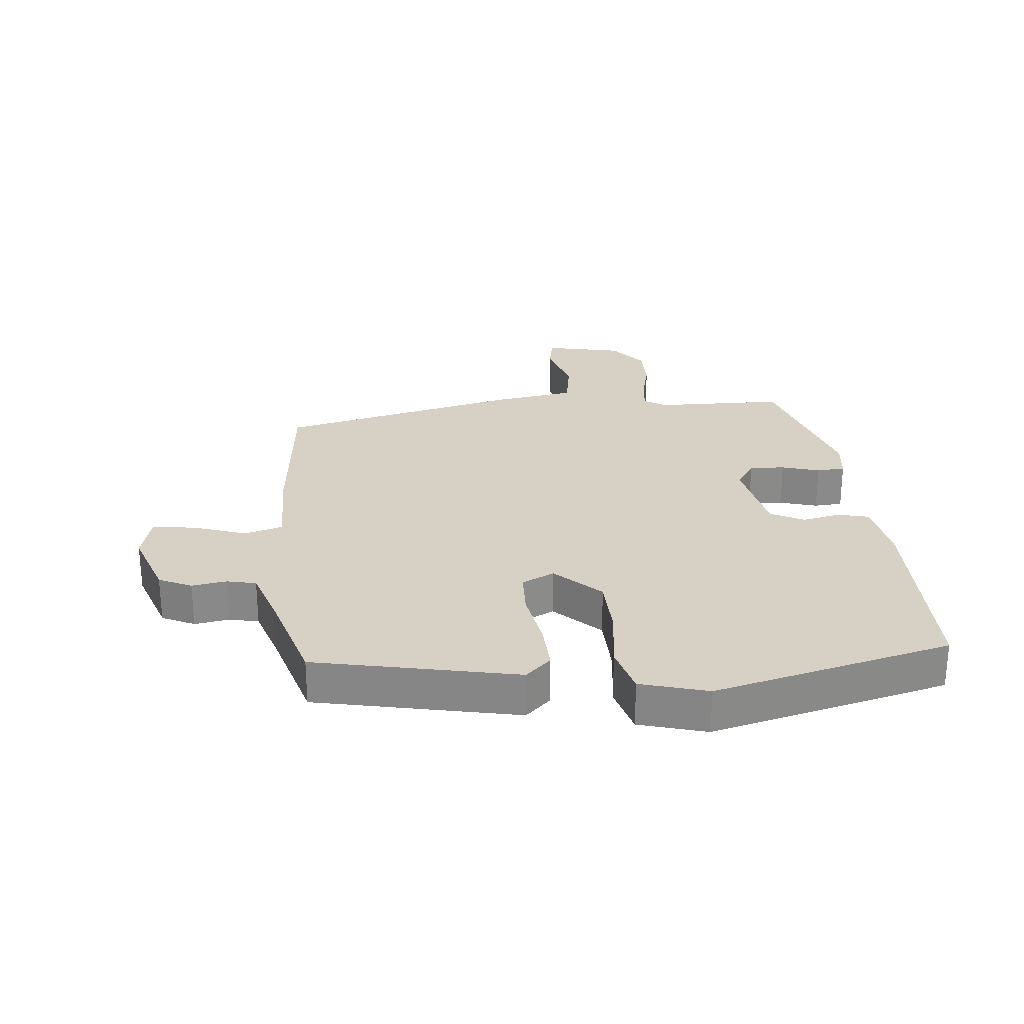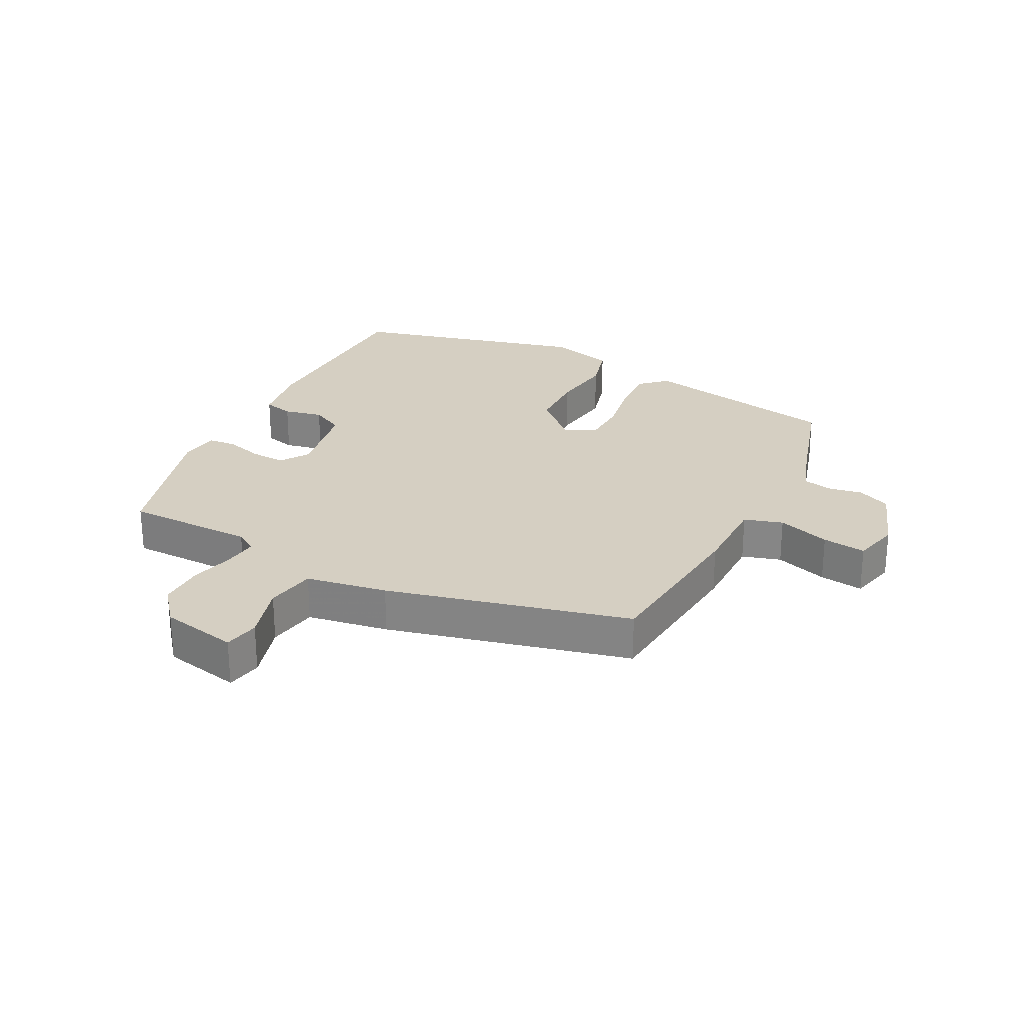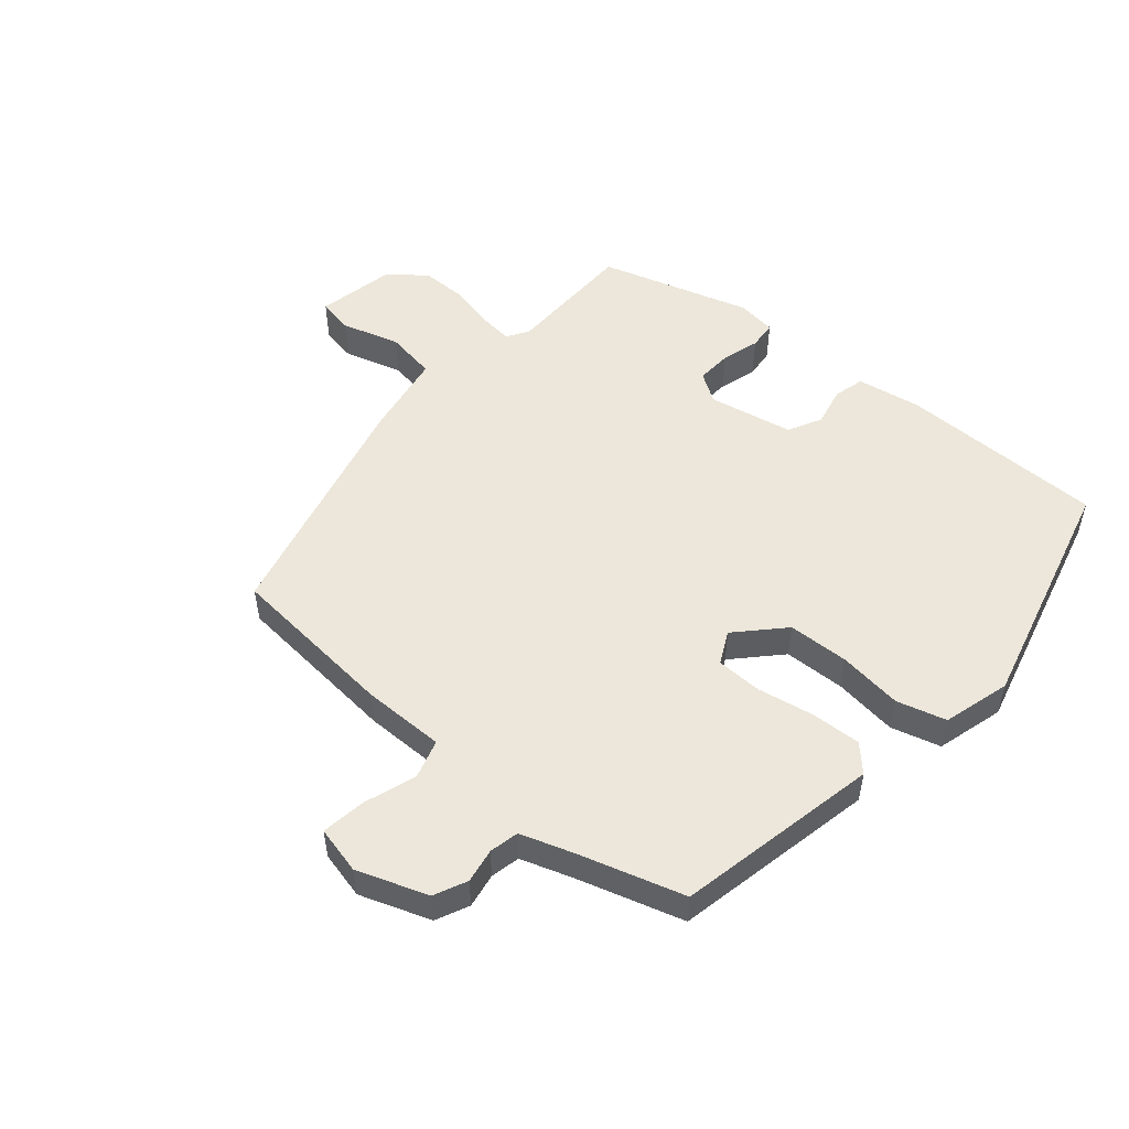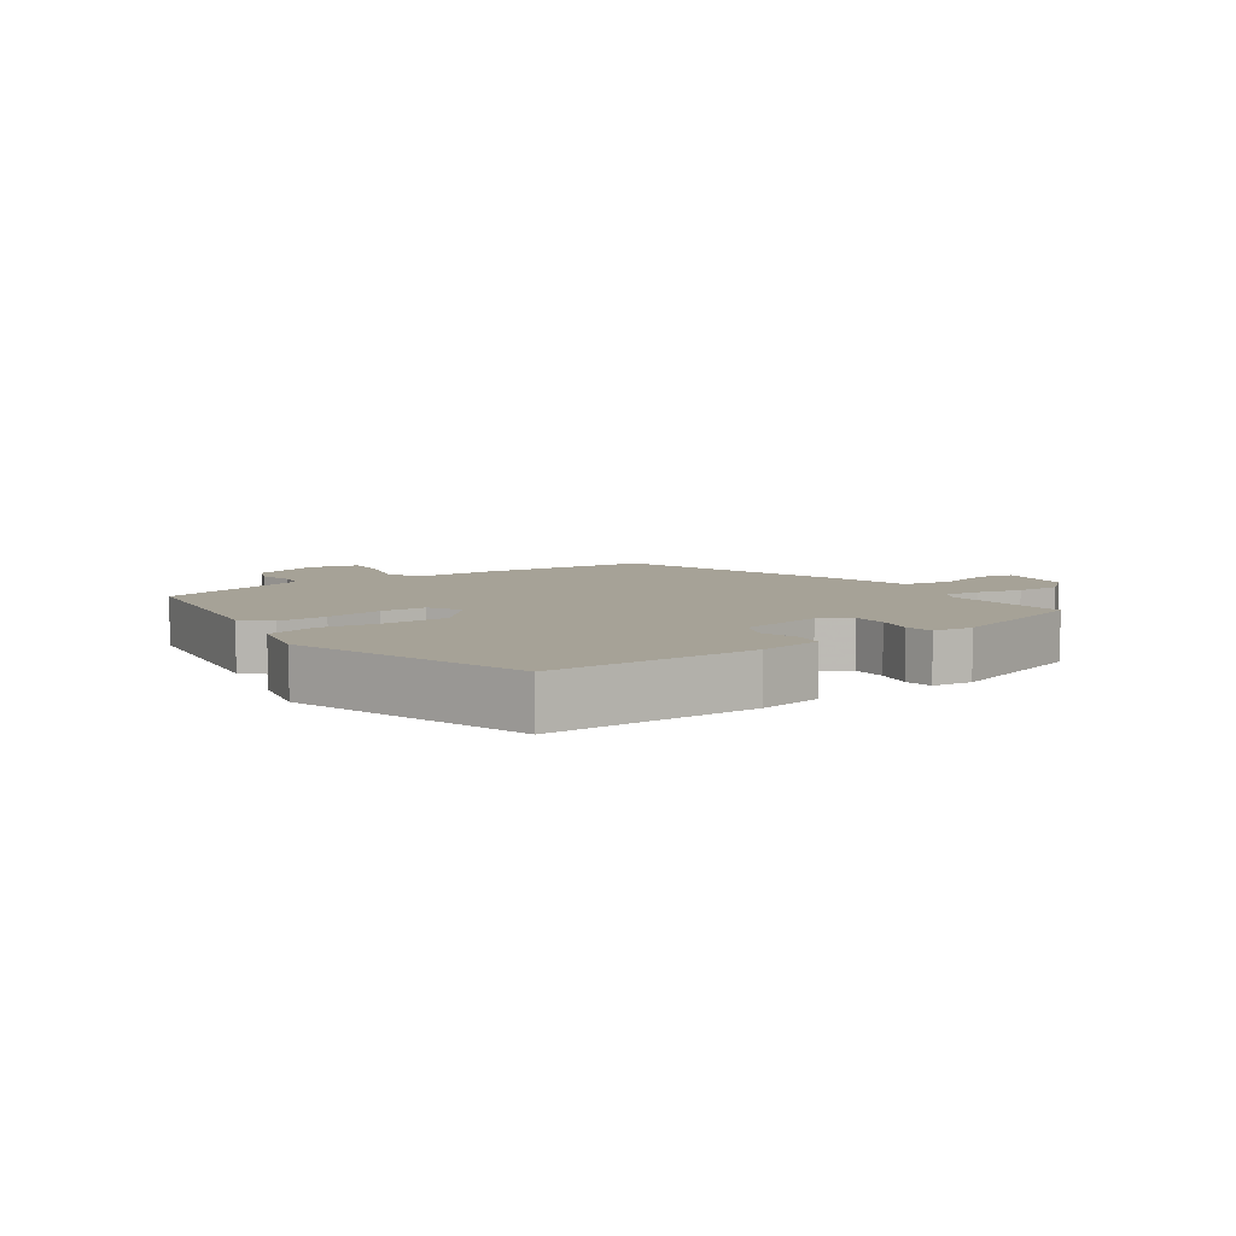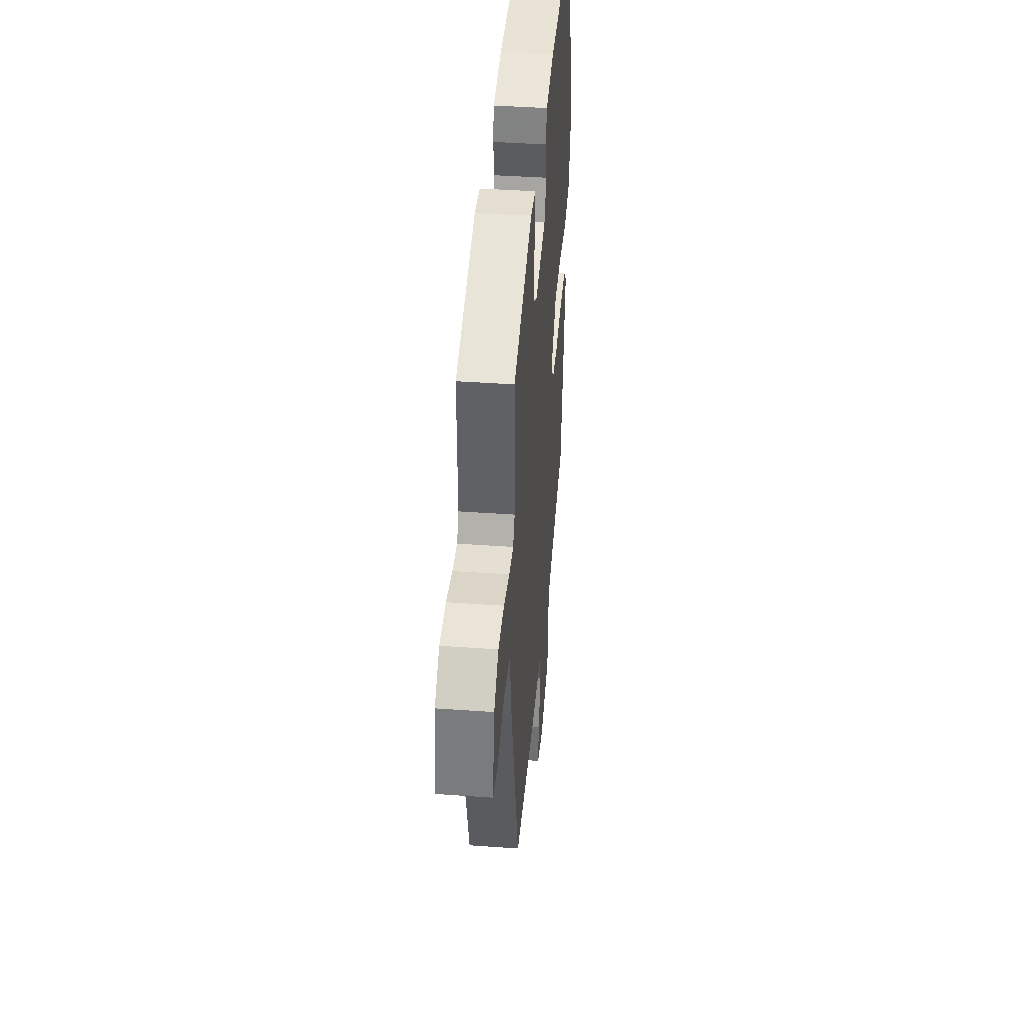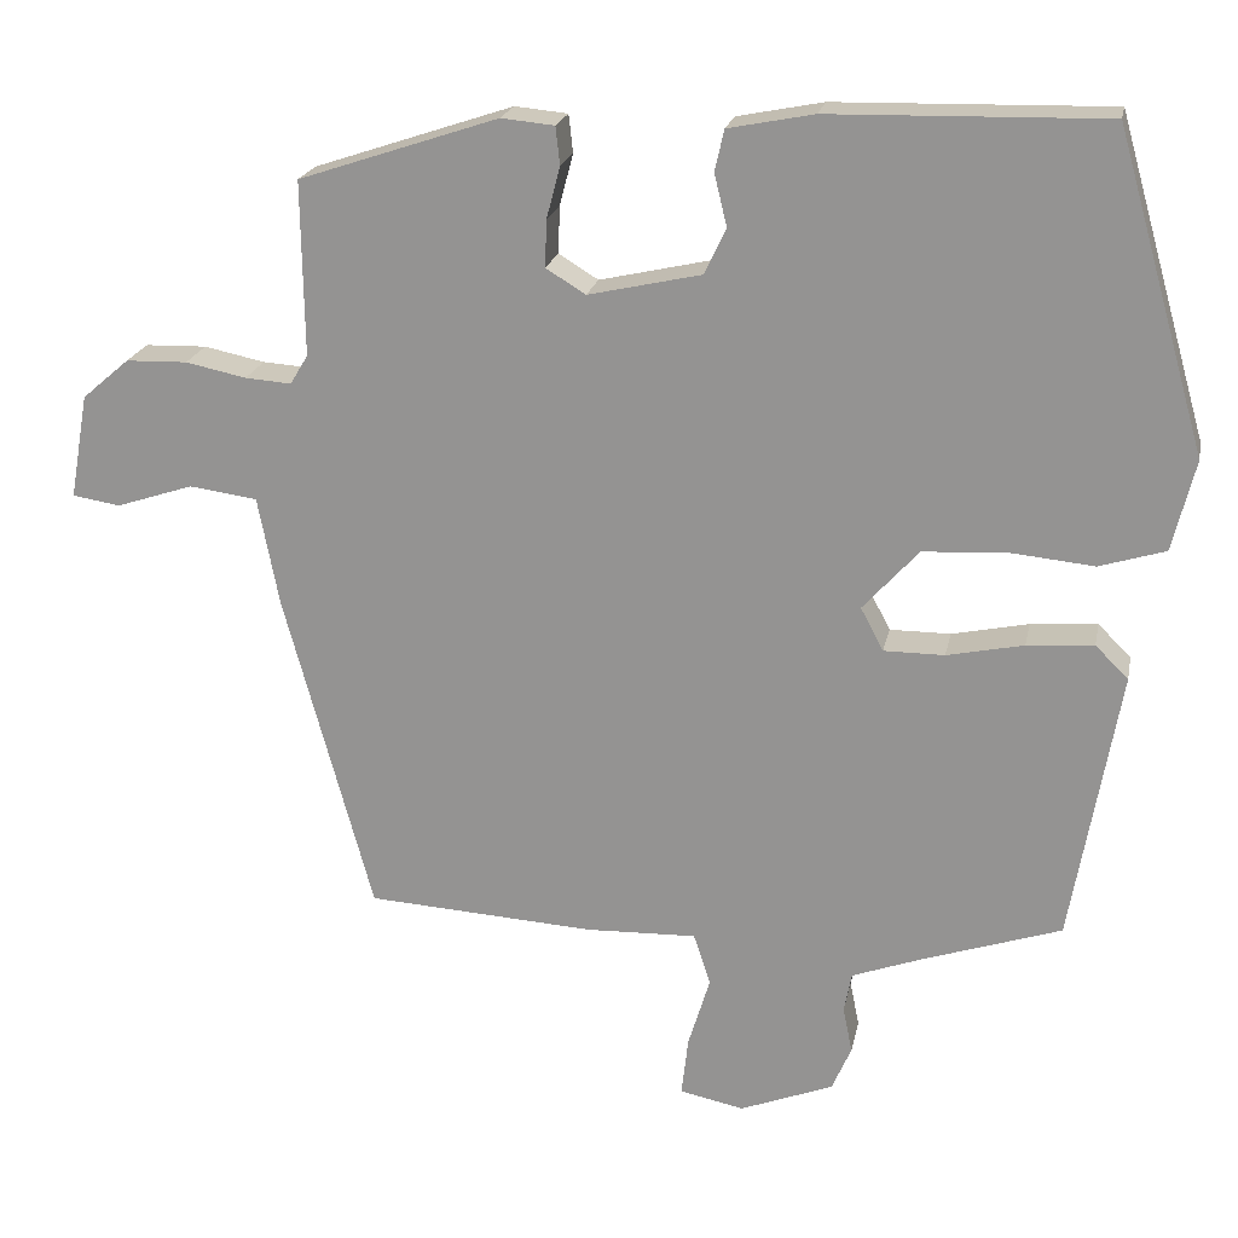
<metadata>
{"format":"obj","ext":"obj","renderer":"f3d","projection":"perspective","resolution":1024,"background":"white","views":[{"elev":26.8,"azim":-93.6,"up":"+Y"},{"elev":25.9,"azim":118.8,"up":"+Y"},{"elev":51.9,"azim":-138.0,"up":"+Y"},{"elev":6.5,"azim":-35.3,"up":"+Y"},{"elev":41.1,"azim":95.0,"up":"+Z"},{"elev":20.7,"azim":-168.8,"up":"+Z"}]}
</metadata>
<code>
v 0.435 0.07 -0.508
v 0.164 0.07 -0.525
v 0.033 0.07 -0.521
v 0.013 0.07 -0.582
v 0.039 0.07 -0.667
v 0.047 0.07 -0.737
v -0.029 0.07 -0.753
v -0.14 0.07 -0.71
v -0.163 0.07 -0.657
v -0.152 0.07 -0.602
v -0.161 0.07 -0.555
v -0.243 0.07 -0.525
v -0.409 0.07 -0.47
v -0.466 0.07 -0.146
v -0.427 0.07 -0.107
v -0.348 0.07 -0.113
v -0.257 0.07 -0.132
v -0.185 0.07 -0.132
v -0.158 0.07 -0.081
v -0.224 0.07 -0.008
v -0.321 0.07 -0.002
v -0.423 0.07 -0.012
v -0.501 0.07 0.012
v -0.528 0.07 0.12
v -0.421 0.07 0.495
v -0.094 0.07 0.488
v 0.008 0.07 0.468
v 0.019 0.07 0.419
v 0.004 0.07 0.357
v 0.03 0.07 0.303
v 0.164 0.07 0.273
v 0.211 0.07 0.302
v 0.209 0.07 0.358
v 0.193 0.07 0.419
v 0.198 0.07 0.464
v 0.261 0.07 0.47
v 0.498 0.07 0.391
v 0.495 0.07 0.184
v 0.516 0.07 0.149
v 0.571 0.07 0.153
v 0.643 0.07 0.168
v 0.716 0.07 0.166
v 0.772 0.07 0.118
v 0.794 0.07 -0.006
v 0.737 0.07 -0.015
v 0.646 0.07 0.015
v 0.565 0.07 0.004
v 0.54 0.07 -0.125
v 0.435 0 -0.508
v 0.164 0 -0.525
v 0.033 0 -0.521
v 0.013 0 -0.582
v 0.039 0 -0.667
v 0.047 0 -0.737
v -0.029 0 -0.753
v -0.14 0 -0.71
v -0.163 0 -0.657
v -0.152 0 -0.602
v -0.161 0 -0.555
v -0.243 0 -0.525
v -0.409 0 -0.47
v -0.466 0 -0.146
v -0.427 0 -0.107
v -0.348 0 -0.113
v -0.257 0 -0.132
v -0.185 0 -0.132
v -0.158 0 -0.081
v -0.224 0 -0.008
v -0.321 0 -0.002
v -0.423 0 -0.012
v -0.501 0 0.012
v -0.528 0 0.12
v -0.421 0 0.495
v -0.094 0 0.488
v 0.008 0 0.468
v 0.019 0 0.419
v 0.004 0 0.357
v 0.03 0 0.303
v 0.164 0 0.273
v 0.211 0 0.302
v 0.209 0 0.358
v 0.193 0 0.419
v 0.198 0 0.464
v 0.261 0 0.47
v 0.498 0 0.391
v 0.495 0 0.184
v 0.516 0 0.149
v 0.571 0 0.153
v 0.643 0 0.168
v 0.716 0 0.166
v 0.772 0 0.118
v 0.794 0 -0.006
v 0.737 0 -0.015
v 0.646 0 0.015
v 0.565 0 0.004
v 0.54 0 -0.125
f 47 48 1 2
f 43 44 45 46
f 43 46 47
f 40 41 42 43
f 39 40 43 47
f 38 39 47 2
f 33 34 35 36
f 32 33 36 37
f 31 32 37 38
f 26 27 28 29
f 26 29 30
f 25 26 30
f 24 25 30
f 21 22 23 24
f 20 21 24 30
f 19 20 30 31
f 14 15 16 17
f 12 13 14 17
f 11 12 17 18
f 10 11 18 19
f 8 9 10
f 4 5 6 7
f 4 7 8 10
f 31 38 2 3
f 10 19 31
f 3 4 10 31
f 50 49 96 95
f 94 93 92 91
f 95 94 91
f 91 90 89 88
f 95 91 88 87
f 50 95 87 86
f 84 83 82 81
f 85 84 81 80
f 86 85 80 79
f 77 76 75 74
f 78 77 74
f 78 74 73
f 78 73 72
f 72 71 70 69
f 78 72 69 68
f 79 78 68 67
f 65 64 63 62
f 65 62 61 60
f 66 65 60 59
f 67 66 59 58
f 58 57 56
f 55 54 53 52
f 58 56 55 52
f 51 50 86 79
f 79 67 58
f 79 58 52 51
f 1 49 50 2
f 2 50 51 3
f 3 51 52 4
f 4 52 53 5
f 5 53 54 6
f 6 54 55 7
f 7 55 56 8
f 8 56 57 9
f 9 57 58 10
f 10 58 59 11
f 11 59 60 12
f 12 60 61 13
f 13 61 62 14
f 14 62 63 15
f 15 63 64 16
f 16 64 65 17
f 17 65 66 18
f 18 66 67 19
f 19 67 68 20
f 20 68 69 21
f 21 69 70 22
f 22 70 71 23
f 23 71 72 24
f 24 72 73 25
f 25 73 74 26
f 26 74 75 27
f 27 75 76 28
f 28 76 77 29
f 29 77 78 30
f 30 78 79 31
f 31 79 80 32
f 32 80 81 33
f 33 81 82 34
f 34 82 83 35
f 35 83 84 36
f 36 84 85 37
f 37 85 86 38
f 38 86 87 39
f 39 87 88 40
f 40 88 89 41
f 41 89 90 42
f 42 90 91 43
f 43 91 92 44
f 44 92 93 45
f 45 93 94 46
f 46 94 95 47
f 47 95 96 48
f 48 96 49 1

</code>
